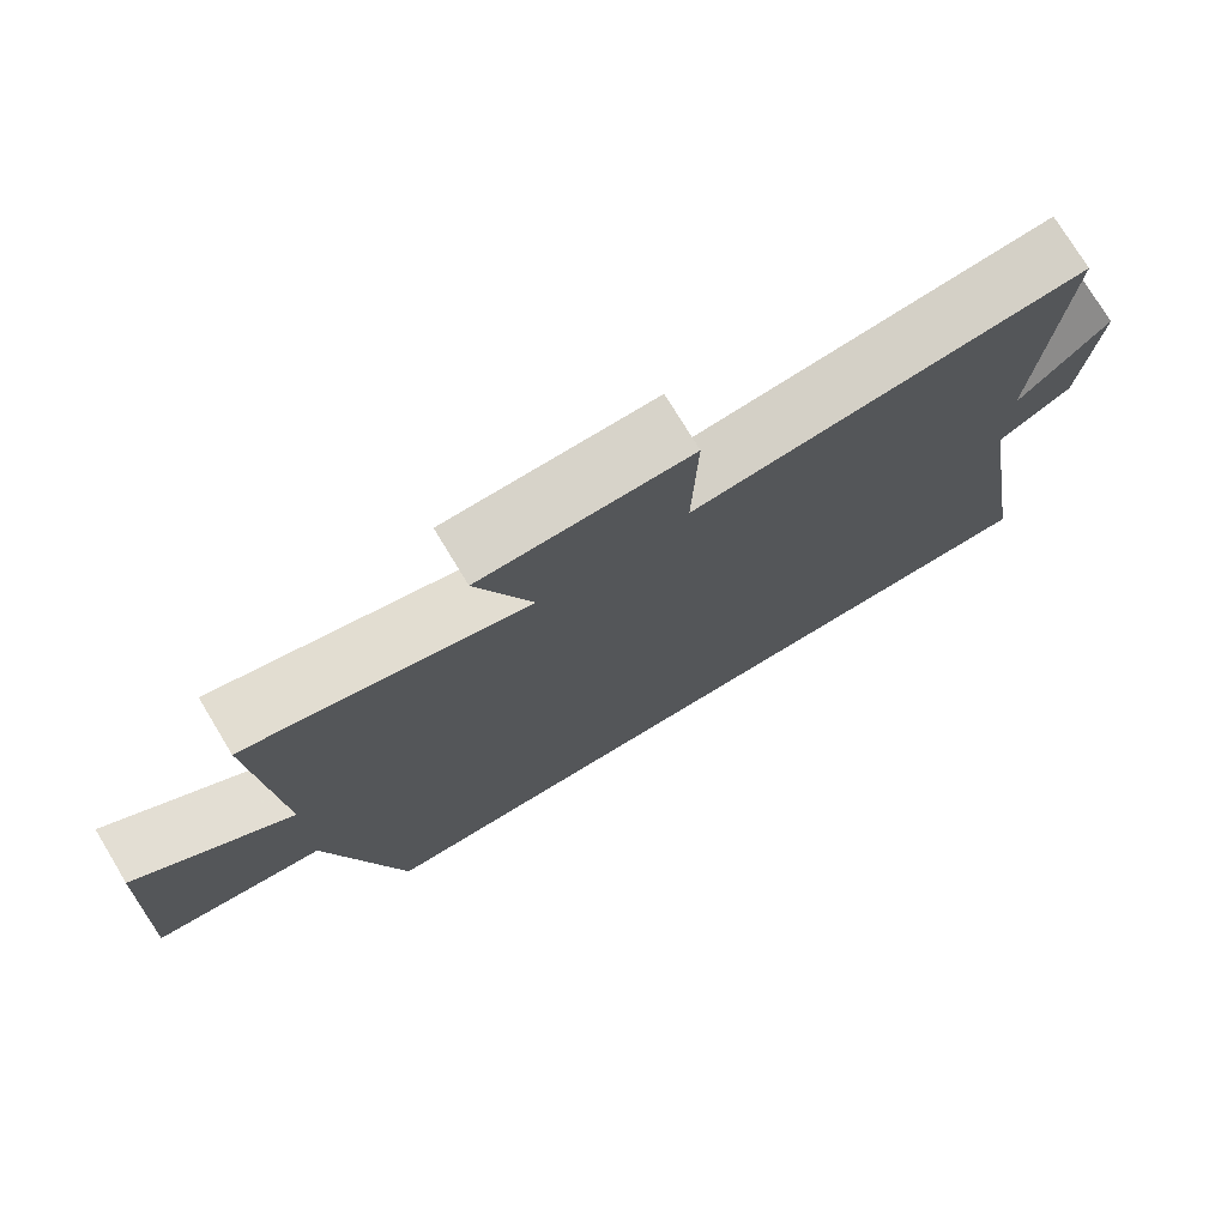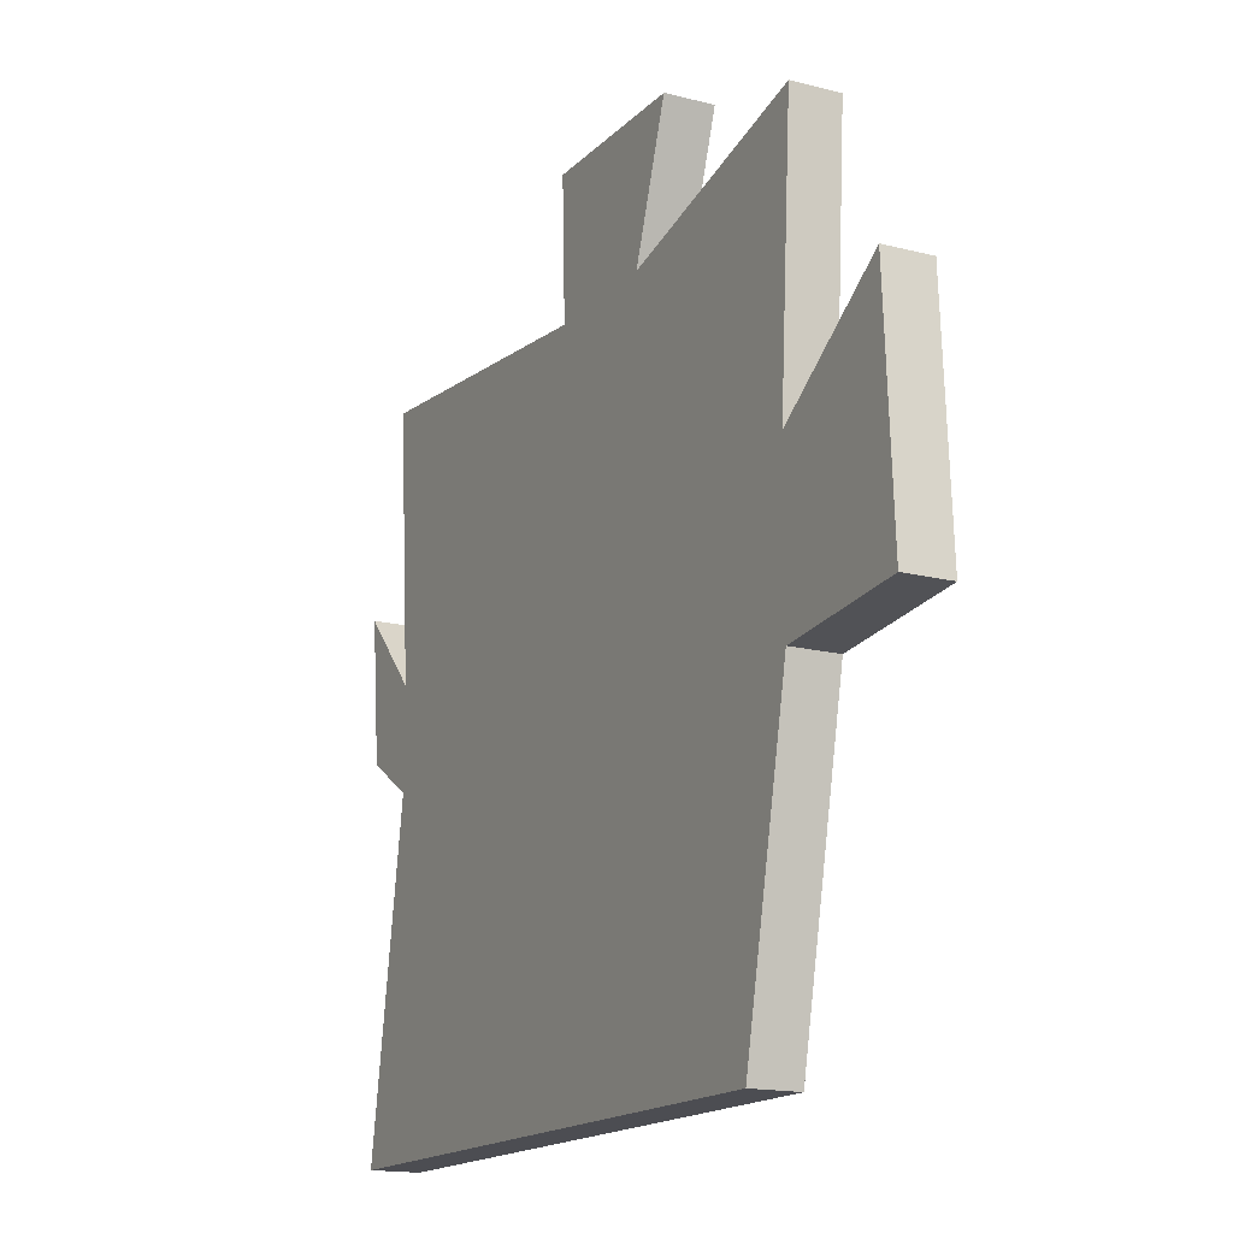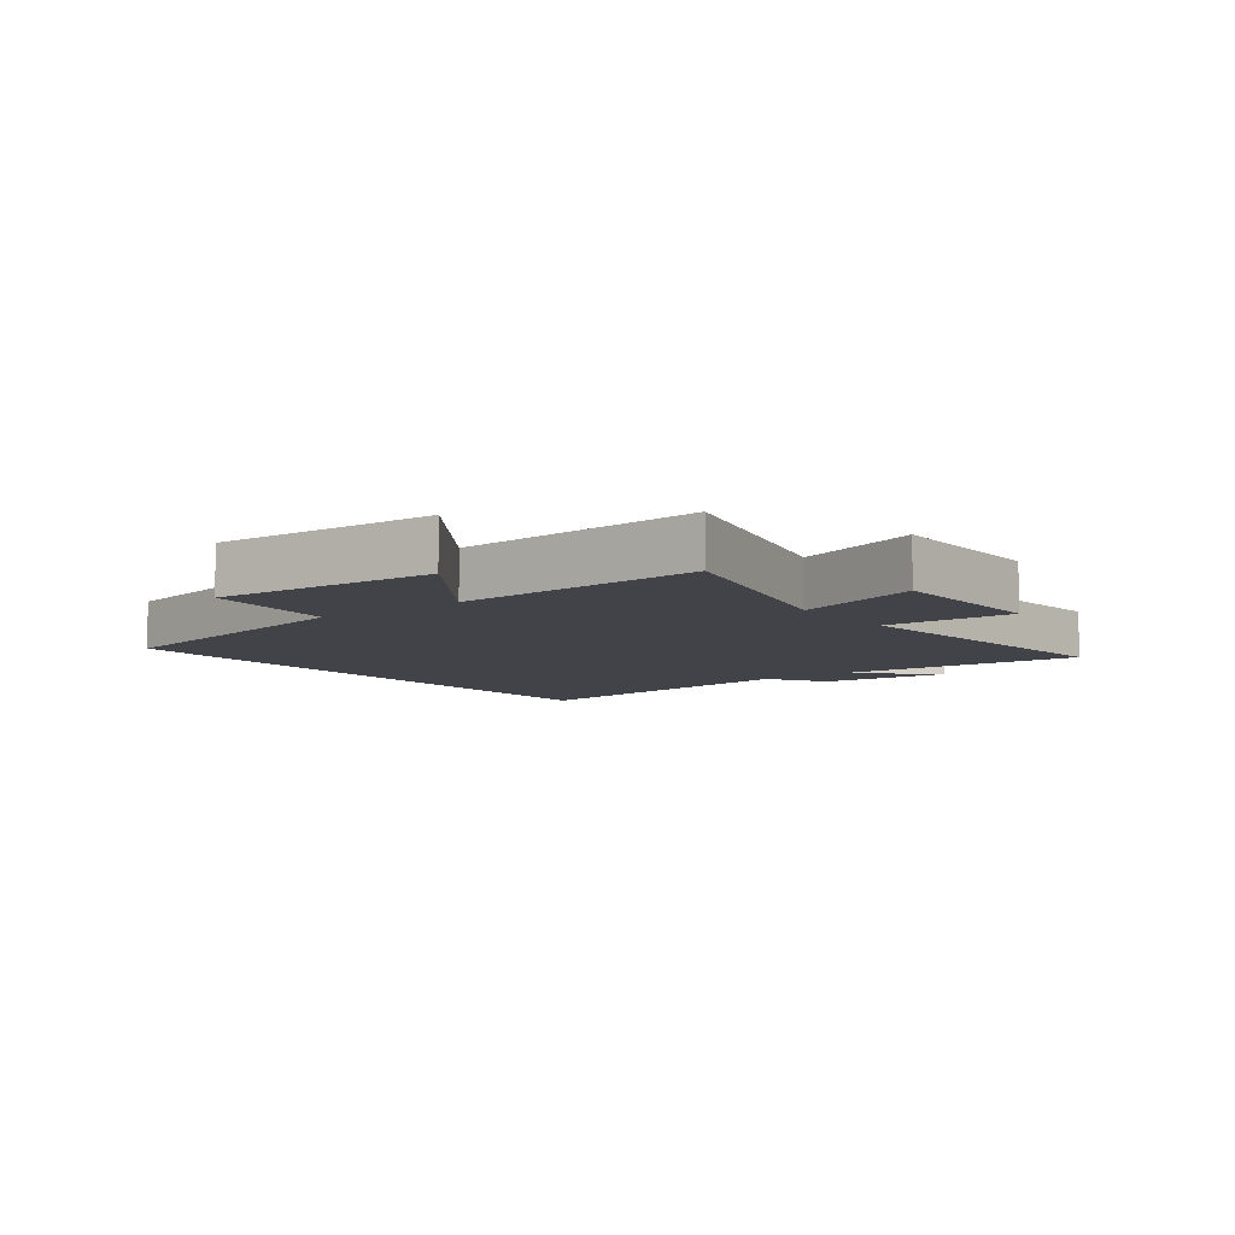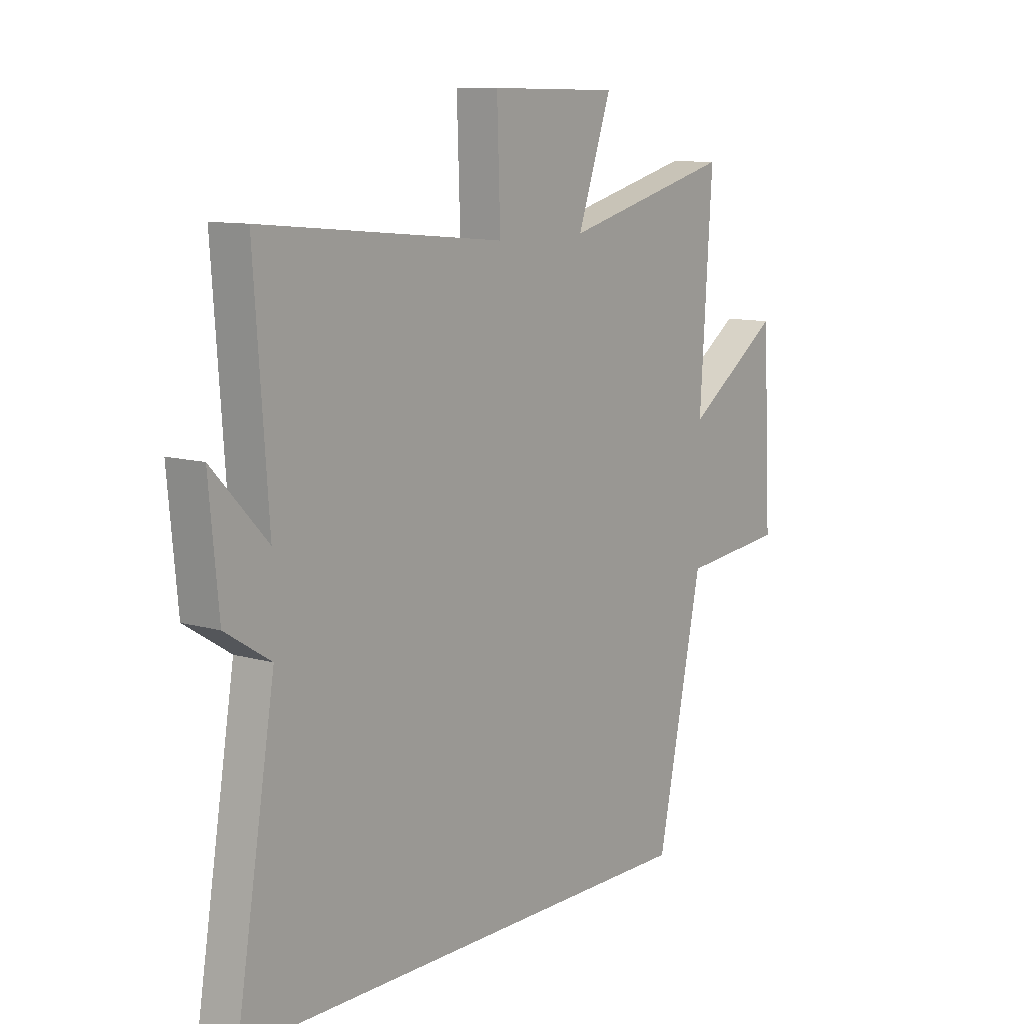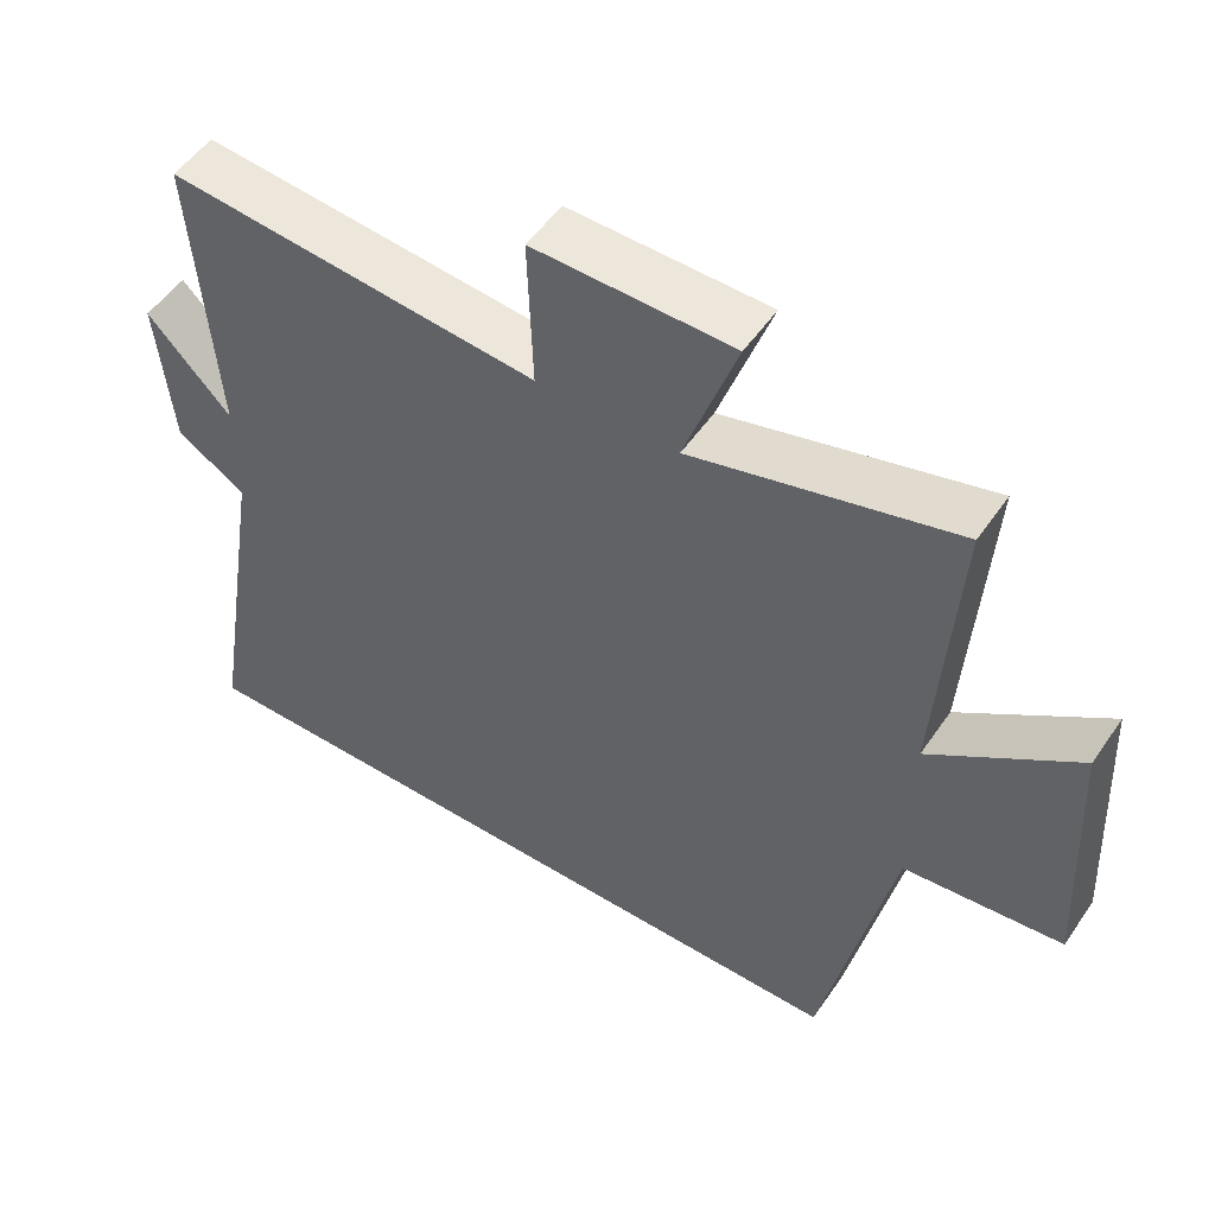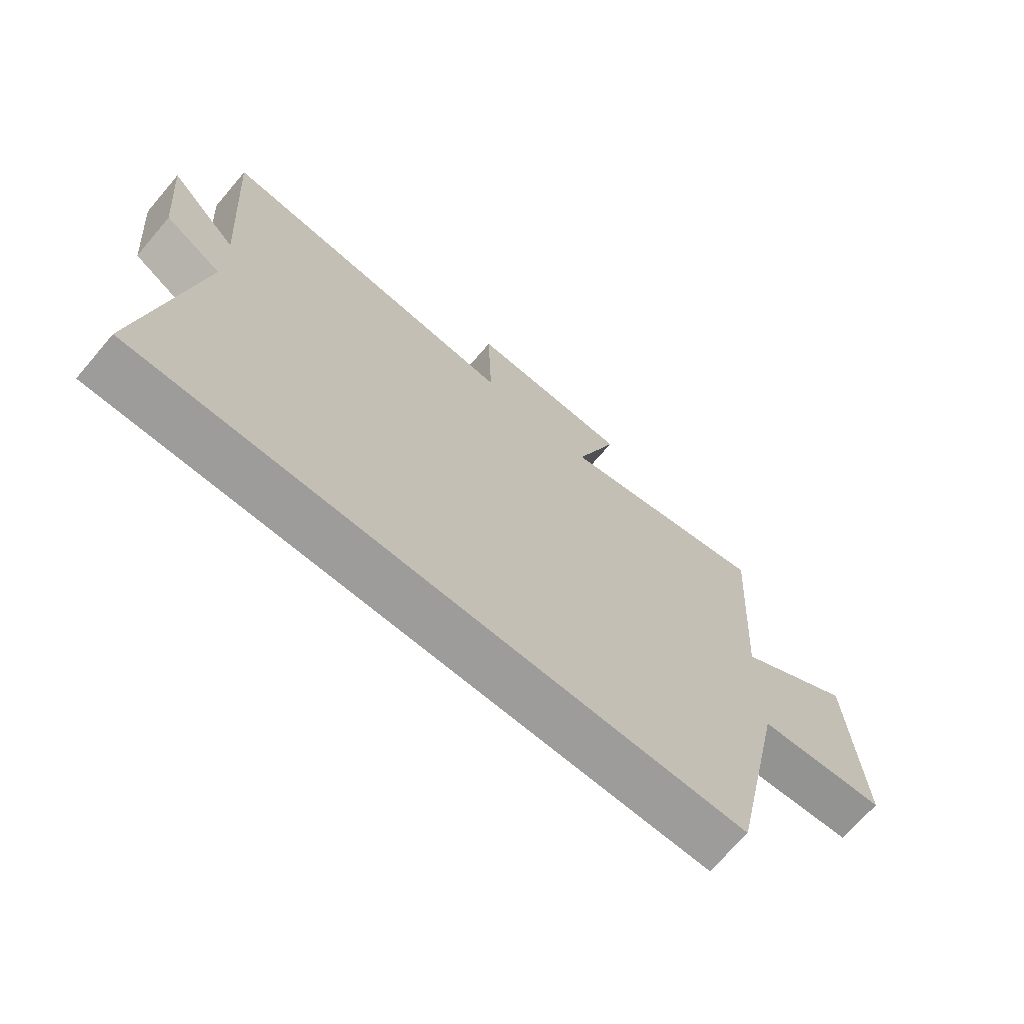
<metadata>
{"format":"obj","ext":"obj","renderer":"f3d","projection":"perspective","resolution":1024,"background":"white","views":[{"elev":75.4,"azim":-31.2,"up":"+Z"},{"elev":-16.3,"azim":-117.7,"up":"+Z"},{"elev":-7.6,"azim":-52.8,"up":"+Y"},{"elev":10.2,"azim":126.7,"up":"+Z"},{"elev":52.2,"azim":-146.4,"up":"+Z"},{"elev":-70.0,"azim":139.5,"up":"+Z"}]}
</metadata>
<code>
v -0.526 0.07 0.593
v -0.169 0.07 0.5
v -0.24 0.07 0.704
v 0.03 0.07 0.708
v 0.023 0.07 0.5
v 0.529 0.07 0.547
v 0.5 0.07 0.144
v 0.614 0.07 0.265
v 0.594 0.07 0.053
v 0.5 0.07 -0.006
v 0.581 0.07 -0.5
v -0.405 0.07 -0.5
v -0.5 0.07 -0.049
v -0.716 0.07 -0.027
v -0.698 0.07 0.331
v -0.5 0.07 0.191
v -0.526 0 0.593
v -0.169 0 0.5
v -0.24 0 0.704
v 0.03 0 0.708
v 0.023 0 0.5
v 0.529 0 0.547
v 0.5 0 0.144
v 0.614 0 0.265
v 0.594 0 0.053
v 0.5 0 -0.006
v 0.581 0 -0.5
v -0.405 0 -0.5
v -0.5 0 -0.049
v -0.716 0 -0.027
v -0.698 0 0.331
v -0.5 0 0.191
f 13 14 15 16
f 12 13 16
f 11 12 16
f 10 11 16
f 10 16 1 2
f 7 8 9 10
f 7 10 2
f 5 6 7
f 5 7 2
f 2 3 4 5
f 32 31 30 29
f 32 29 28
f 32 28 27
f 32 27 26
f 18 17 32 26
f 26 25 24 23
f 18 26 23
f 23 22 21
f 18 23 21
f 21 20 19 18
f 1 17 18 2
f 2 18 19 3
f 3 19 20 4
f 4 20 21 5
f 5 21 22 6
f 6 22 23 7
f 7 23 24 8
f 8 24 25 9
f 9 25 26 10
f 10 26 27 11
f 11 27 28 12
f 12 28 29 13
f 13 29 30 14
f 14 30 31 15
f 15 31 32 16
f 16 32 17 1

</code>
